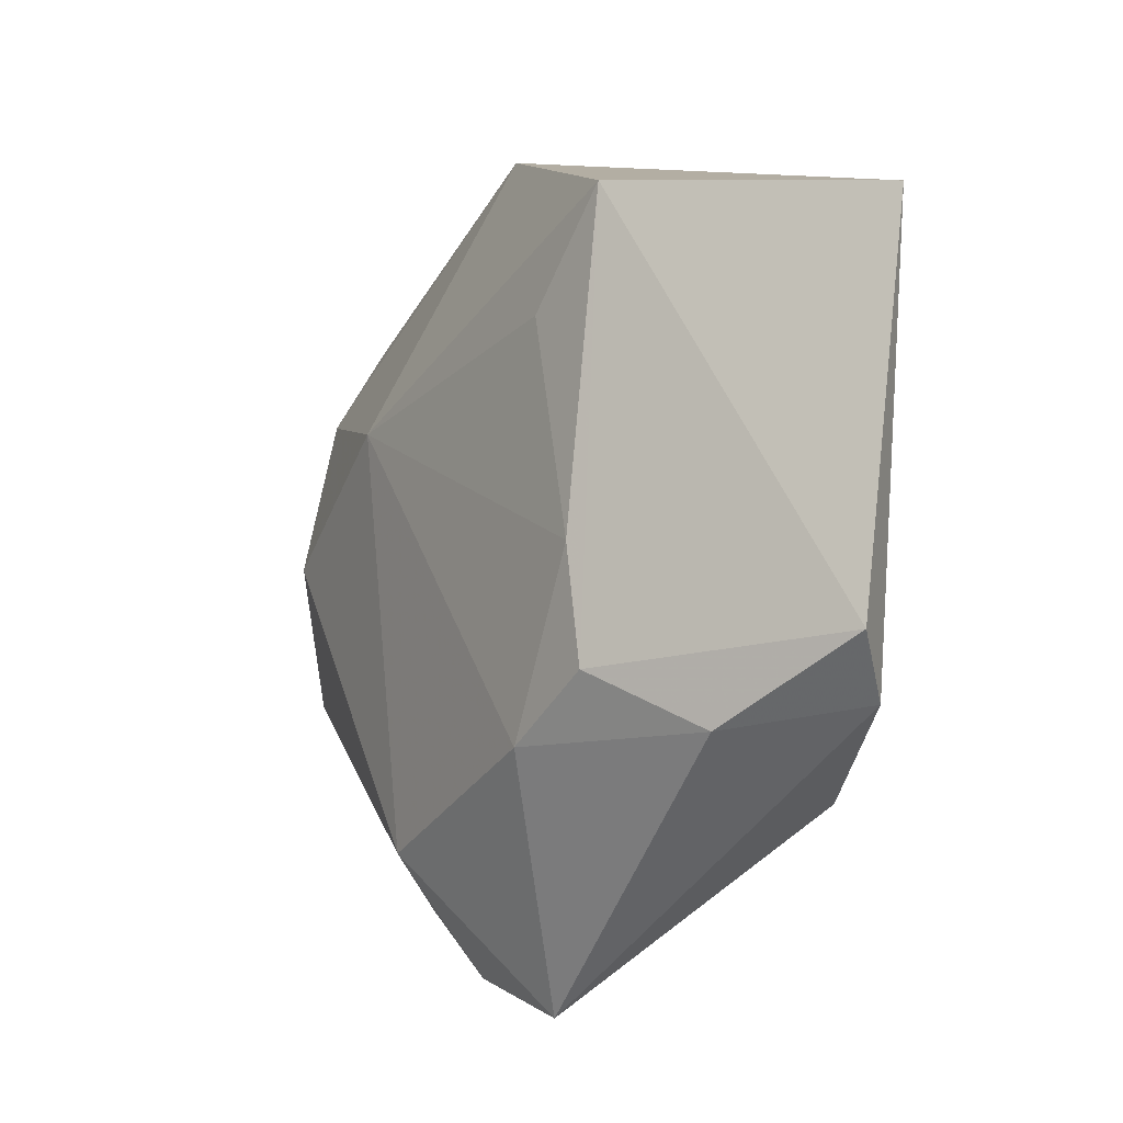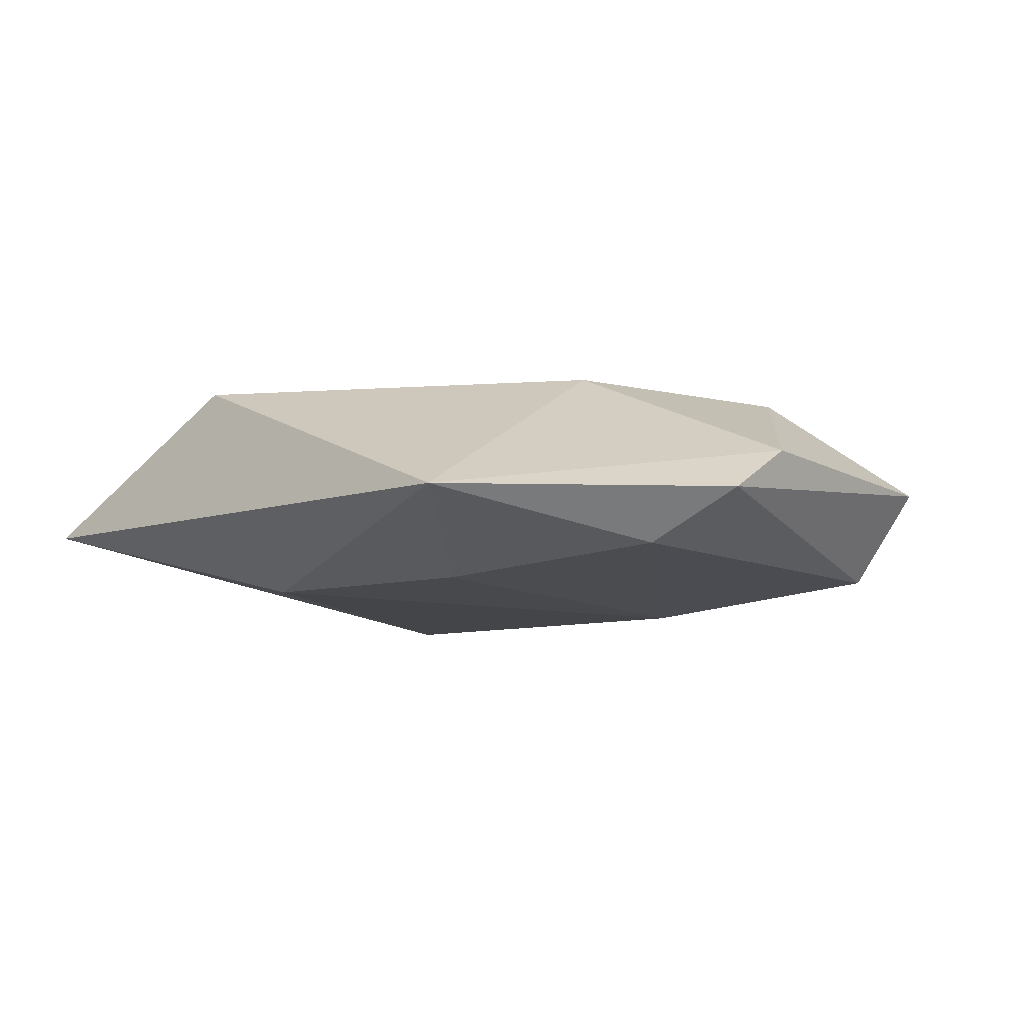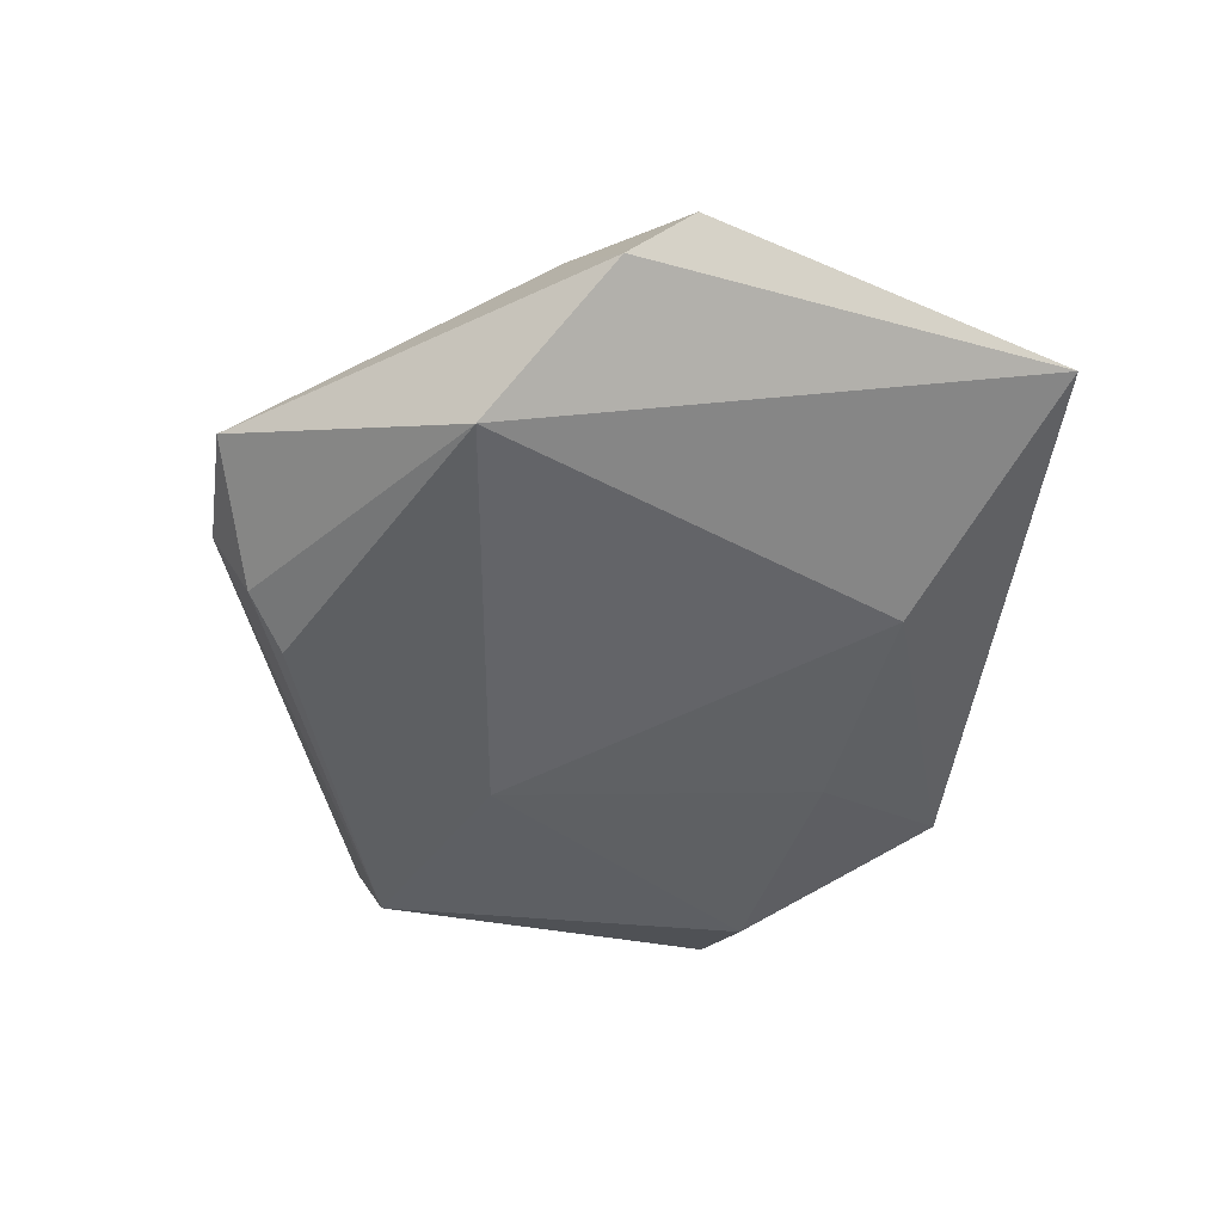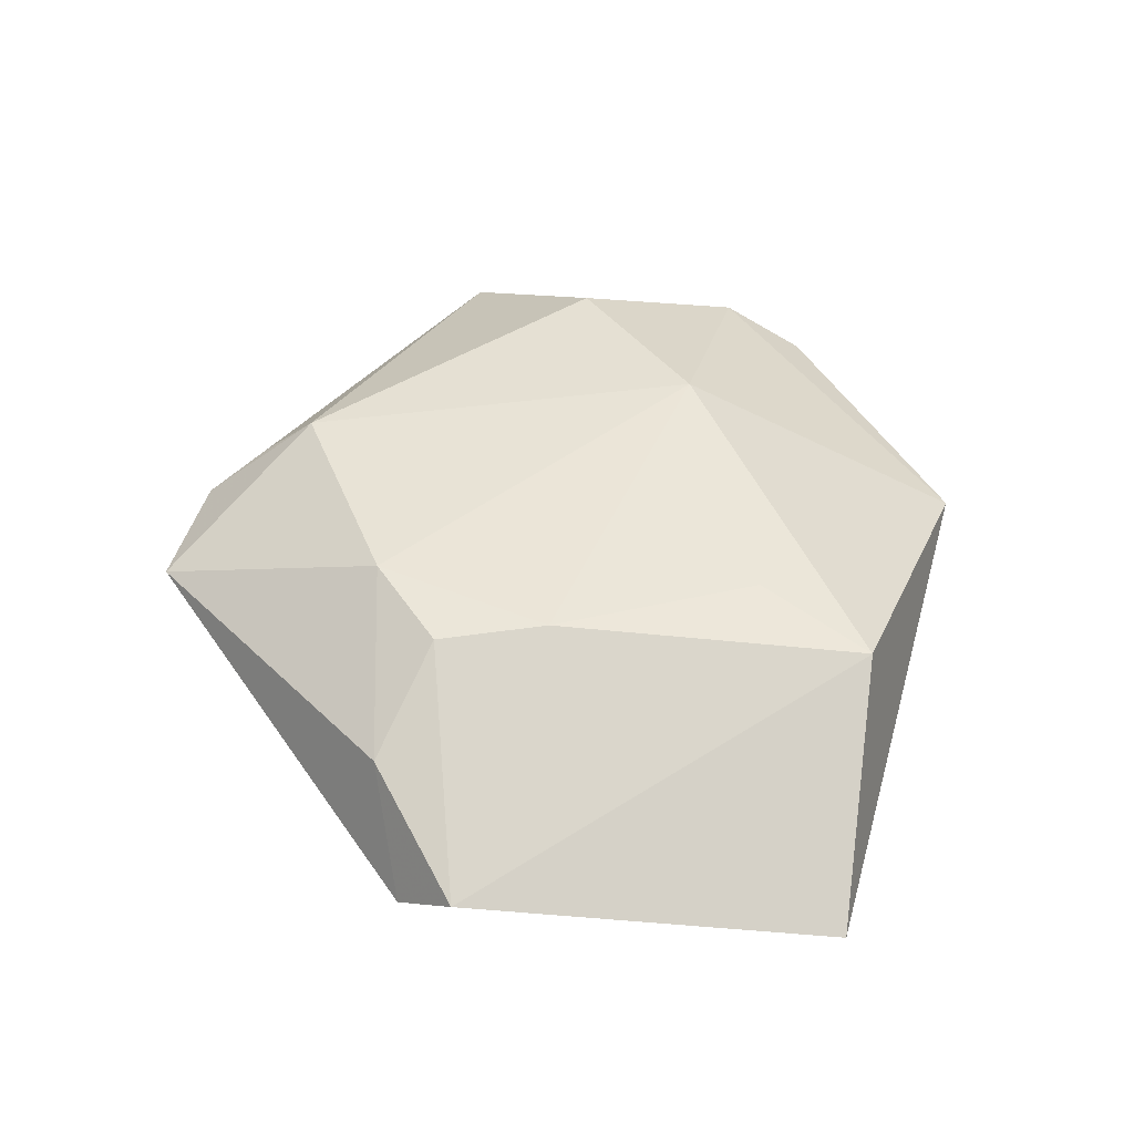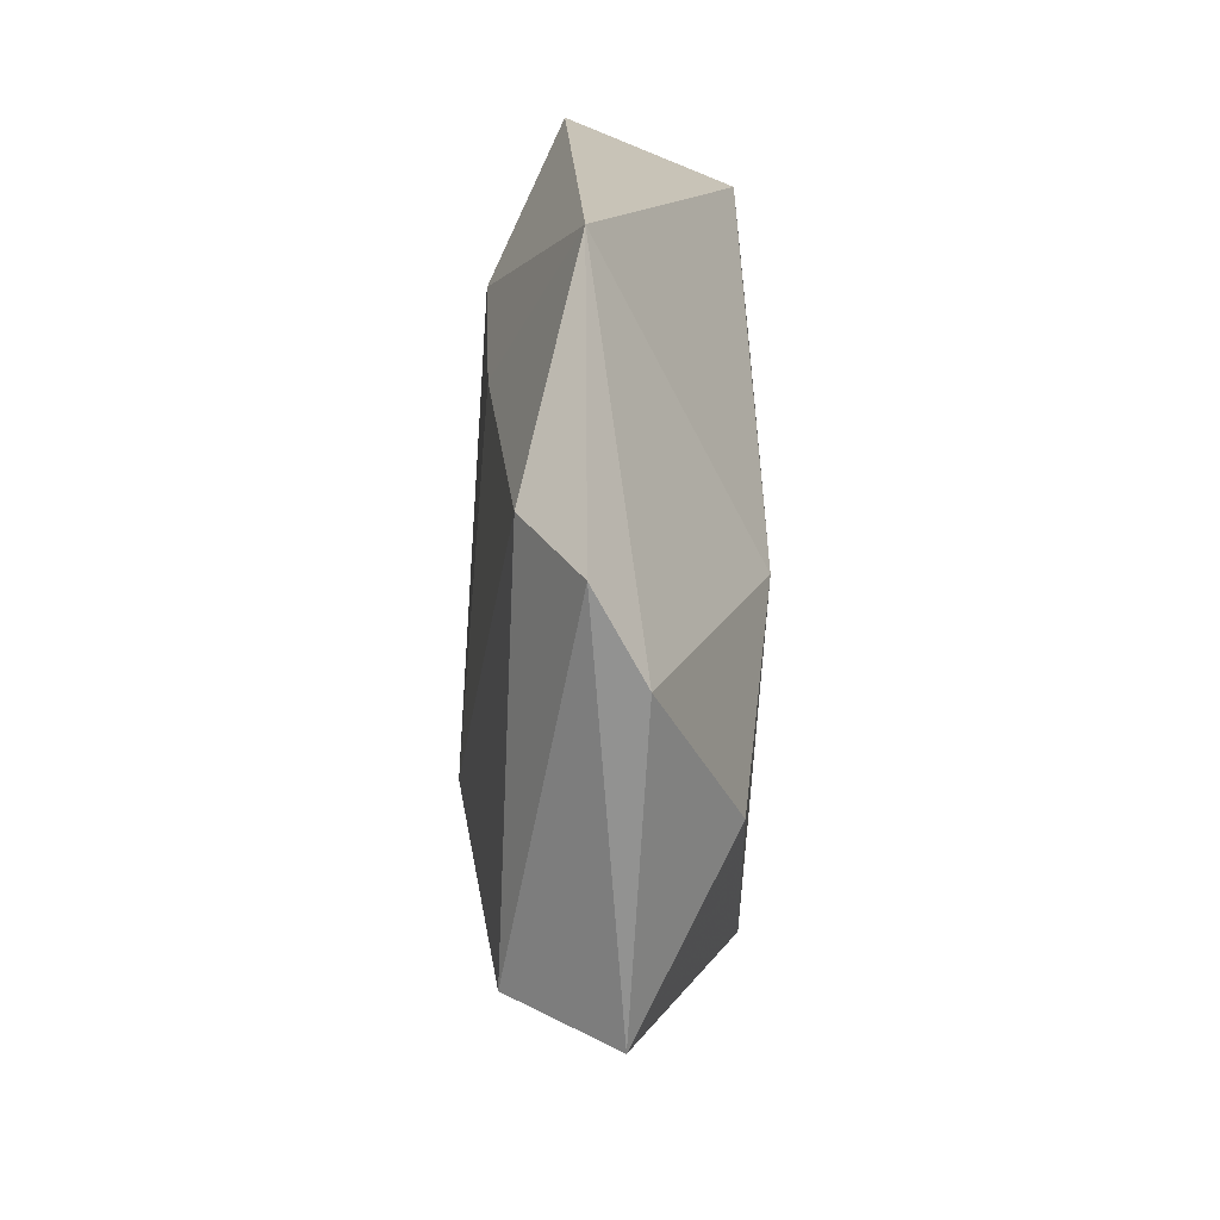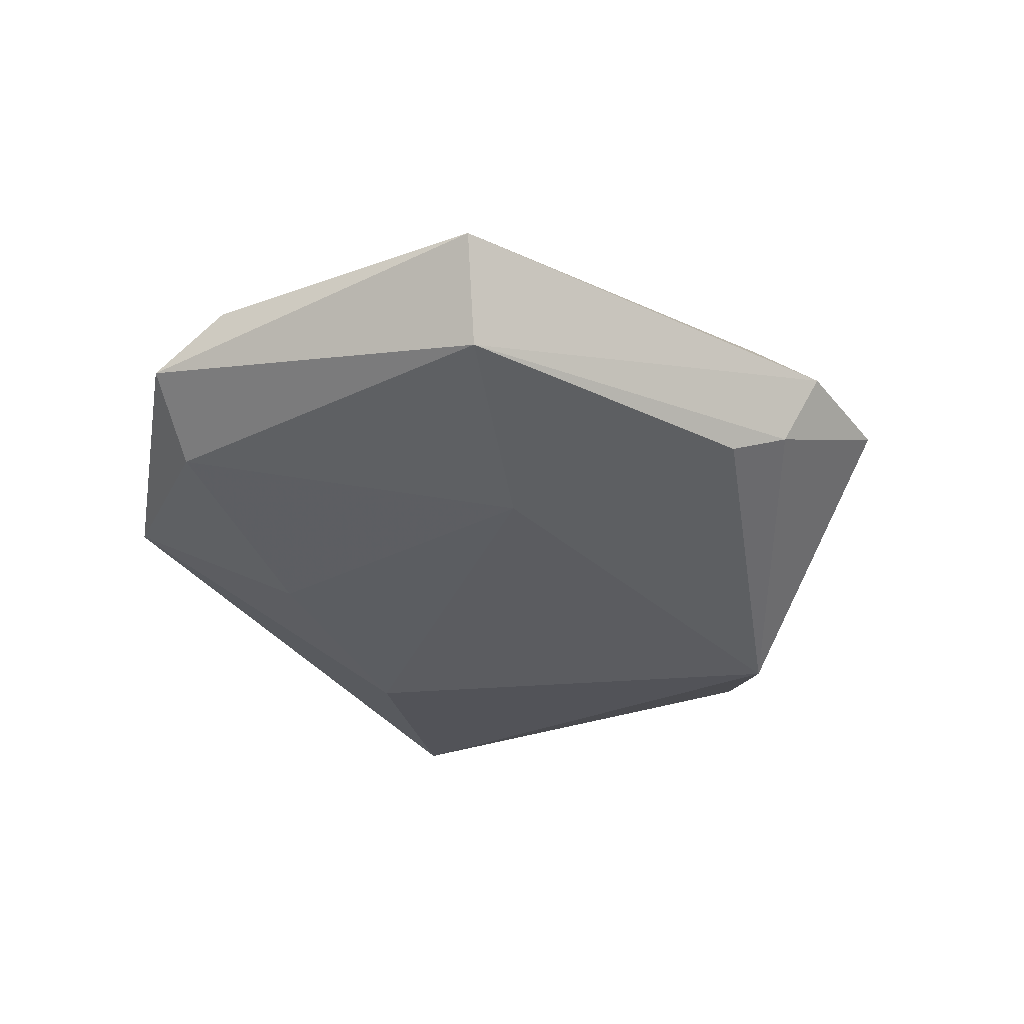
<metadata>
{"format":"obj","ext":"obj","renderer":"f3d","projection":"perspective","resolution":1024,"background":"white","views":[{"elev":-9.1,"azim":56.3,"up":"+Y"},{"elev":-6.5,"azim":-154.3,"up":"+Z"},{"elev":-51.2,"azim":65.9,"up":"+Z"},{"elev":46.5,"azim":89.4,"up":"+Z"},{"elev":33.7,"azim":-90.9,"up":"+Y"},{"elev":-36.9,"azim":-72.1,"up":"+Z"}]}
</metadata>
<code>
v 0.01905 0.02384 -0.01158
v -0.01328 0.04625 -0.002166
v 0.02295 -0.01545 0.01385
v -0.01759 0.01403 0.01406
v -0.04315 0.03016 -0.002342
v 0.02583 -0.02717 -0.01425
v -0.03301 0.03031 -0.008149
v -0.04526 0.02097 0.00269
v 0.02435 0.03186 0.01254
v -0.01334 -0.03703 0.007698
v -0.01283 -0.03116 0.01255
v -0.05117 -0.01195 0.0006883
v 0.04402 -0.01953 -0.004807
v 0.03406 -0.02181 0.006894
v 0.002172 -0.04797 0.002867
v -0.006634 0.02764 -0.01087
v 0.01236 -0.02202 0.01431
v 0.0484 -0.01348 0.0004543
v -0.01936 -0.007071 -0.01412
v 0.04972 0.02806 -0.003883
v -0.03734 0.002014 0.01106
v -0.01122 -0.04401 0.002975
v 0.02154 -0.003035 0.01443
v -0.01063 -0.03922 -0.004725
v -0.04466 -0.01059 -0.01015
v 0.01518 0.02025 0.01378
v -0.01468 -0.03349 -0.007889
f 4 2 8
f 20 2 9
f 9 2 4
f 24 6 15
f 13 6 20
f 15 6 13
f 15 11 22
f 22 24 15
f 12 25 22
f 22 25 24
f 12 11 21
f 21 11 4
f 21 8 12
f 4 8 21
f 12 8 5
f 5 25 12
f 5 8 2
f 6 24 27
f 24 25 27
f 10 11 12
f 12 22 10
f 10 22 11
f 4 11 17
f 17 23 4
f 17 11 15
f 26 9 4
f 4 23 26
f 26 23 9
f 18 13 20
f 20 9 18
f 6 27 19
f 19 27 25
f 20 6 1
f 6 19 1
f 1 19 16
f 1 2 20
f 1 16 2
f 25 5 7
f 7 19 25
f 16 19 7
f 7 5 2
f 2 16 7
f 14 17 15
f 15 13 14
f 13 18 14
f 23 17 3
f 17 14 3
f 3 14 18
f 9 23 3
f 3 18 9

</code>
